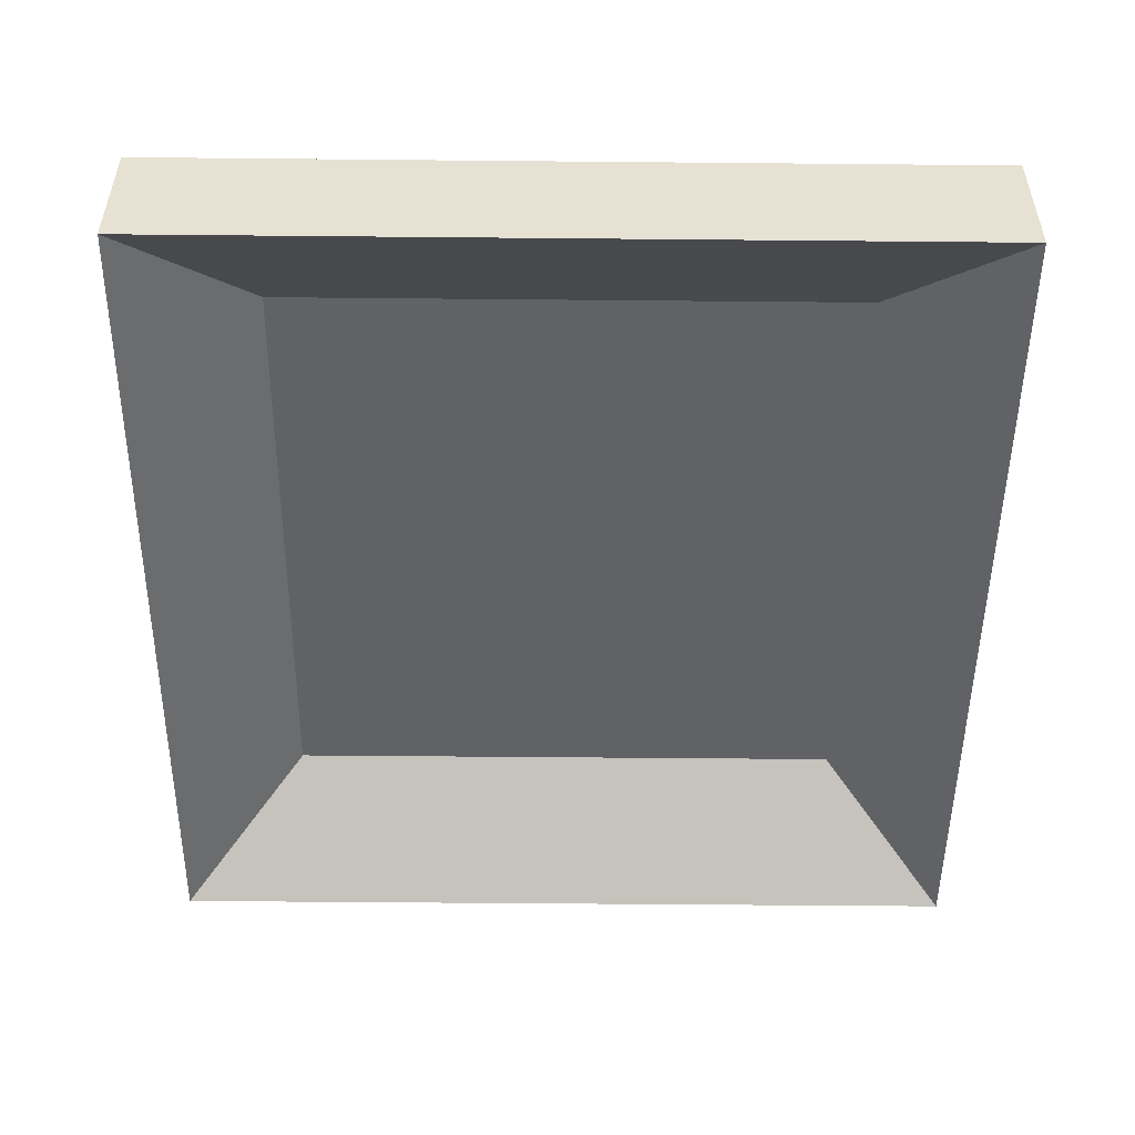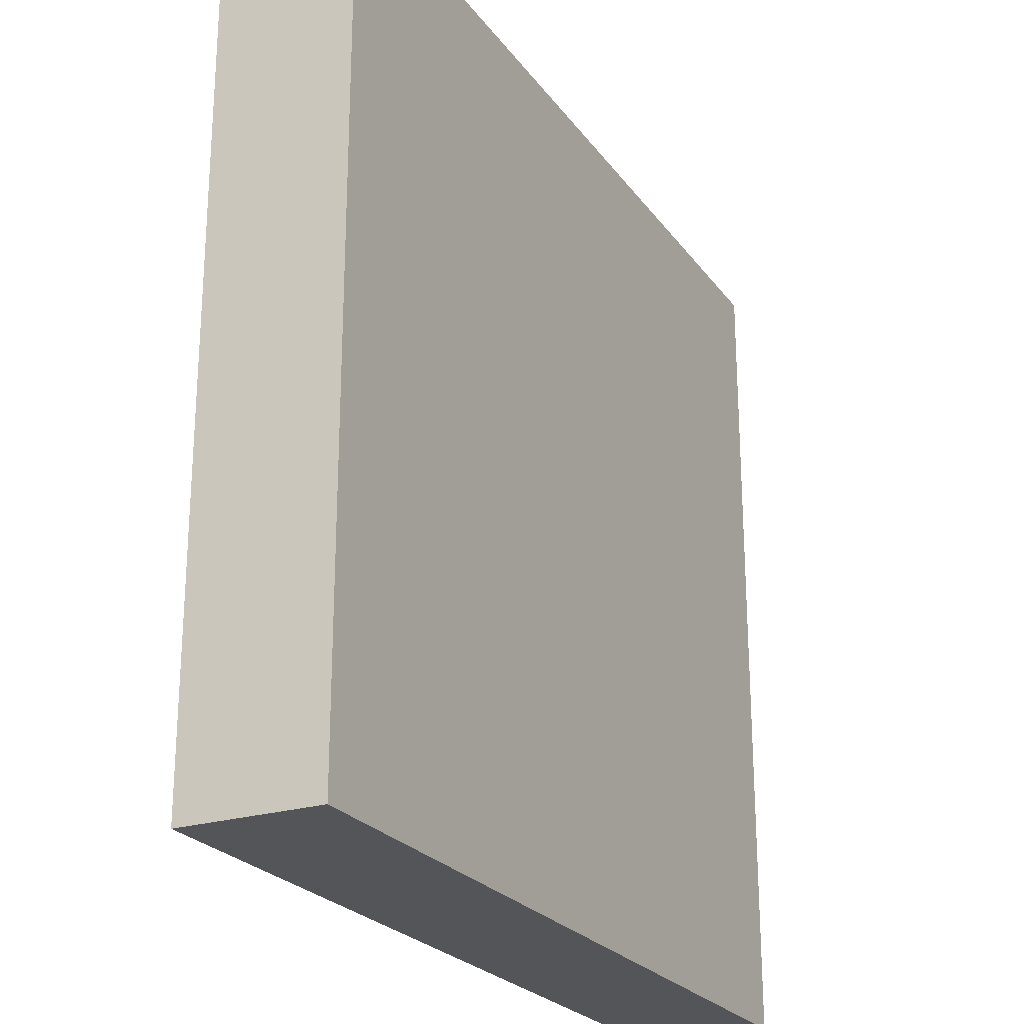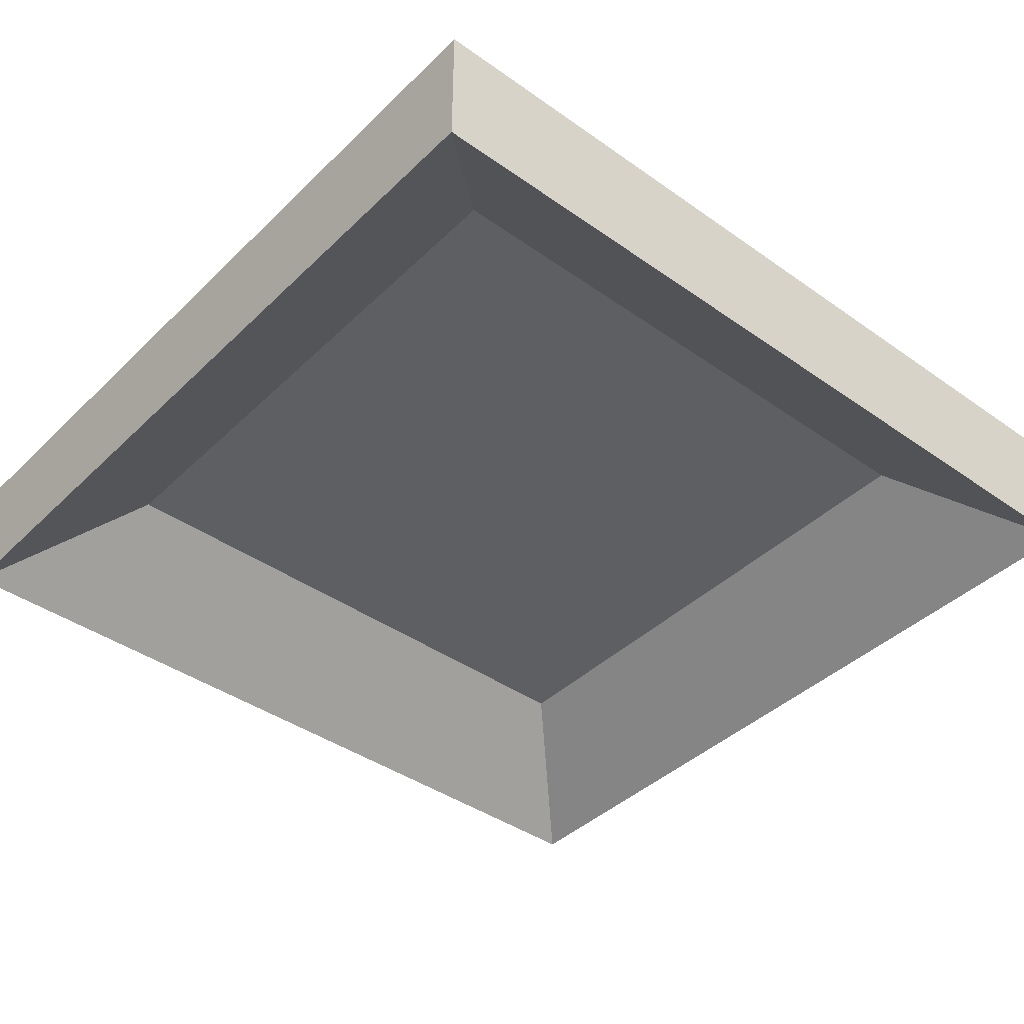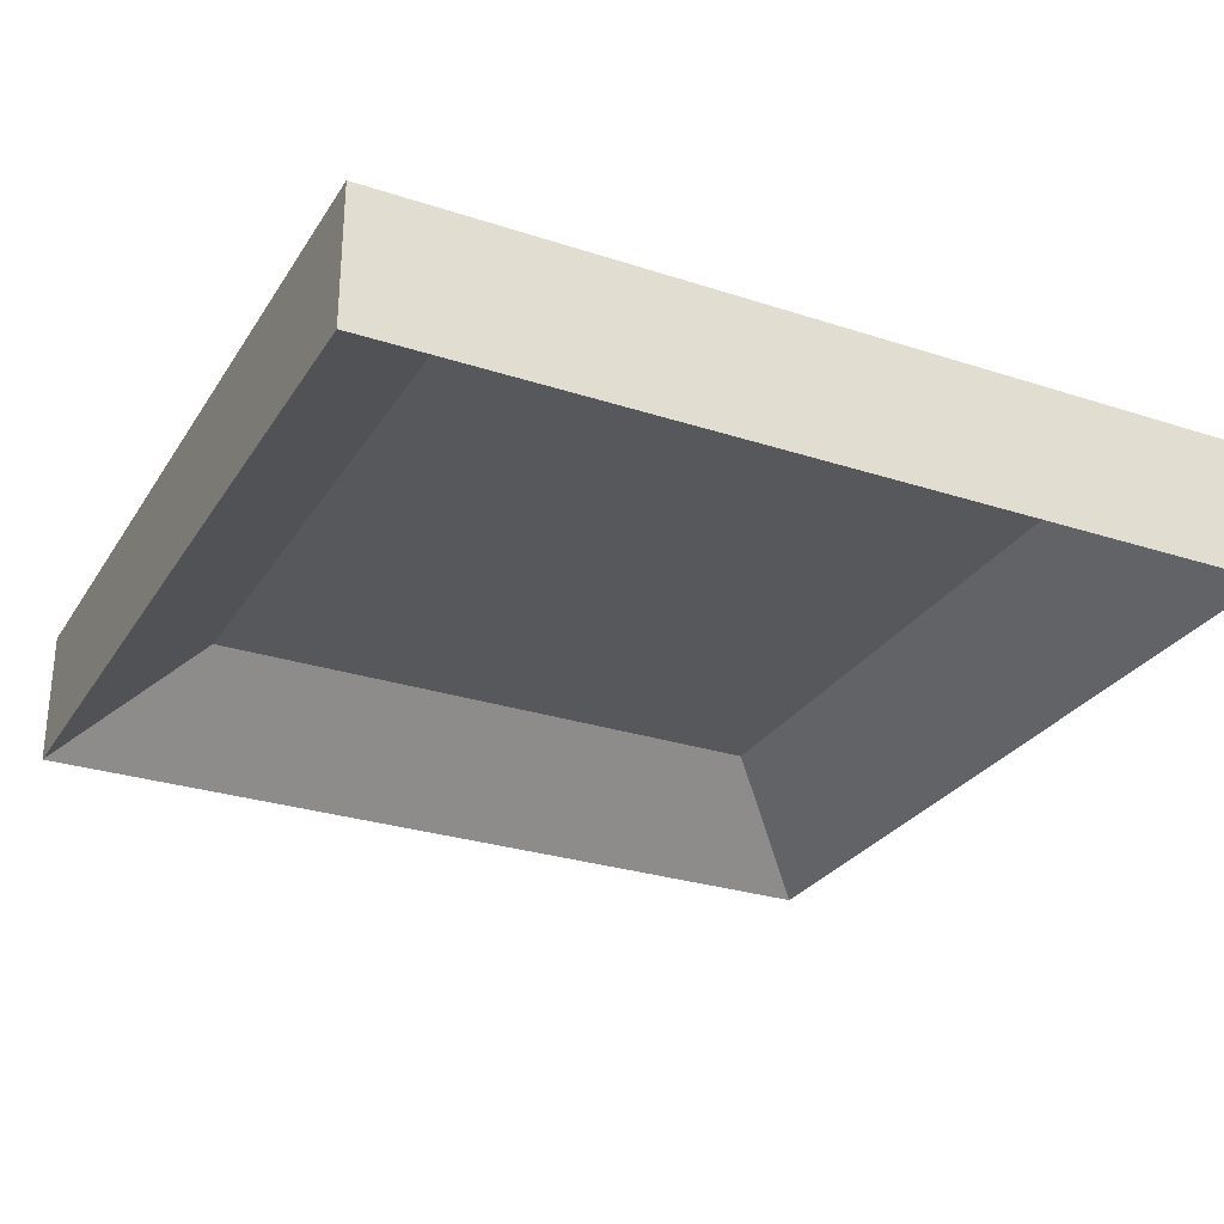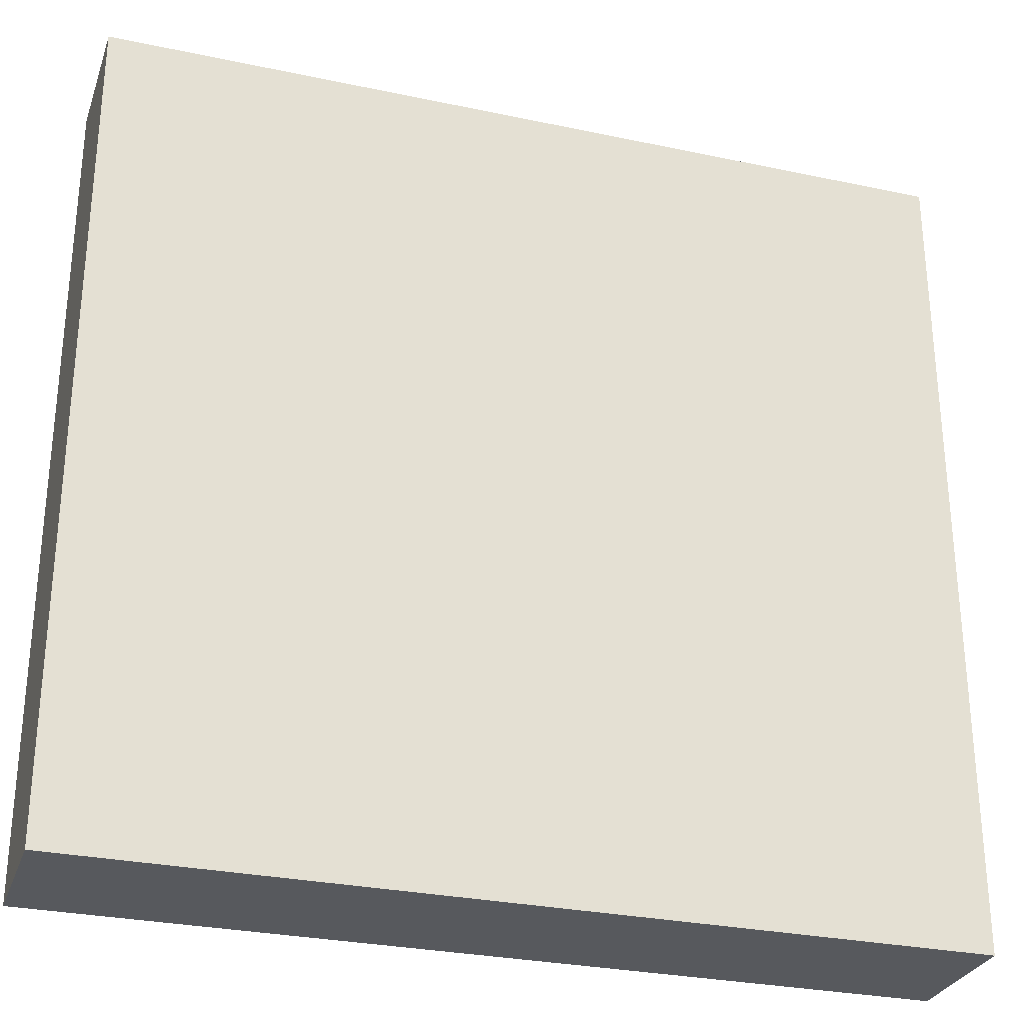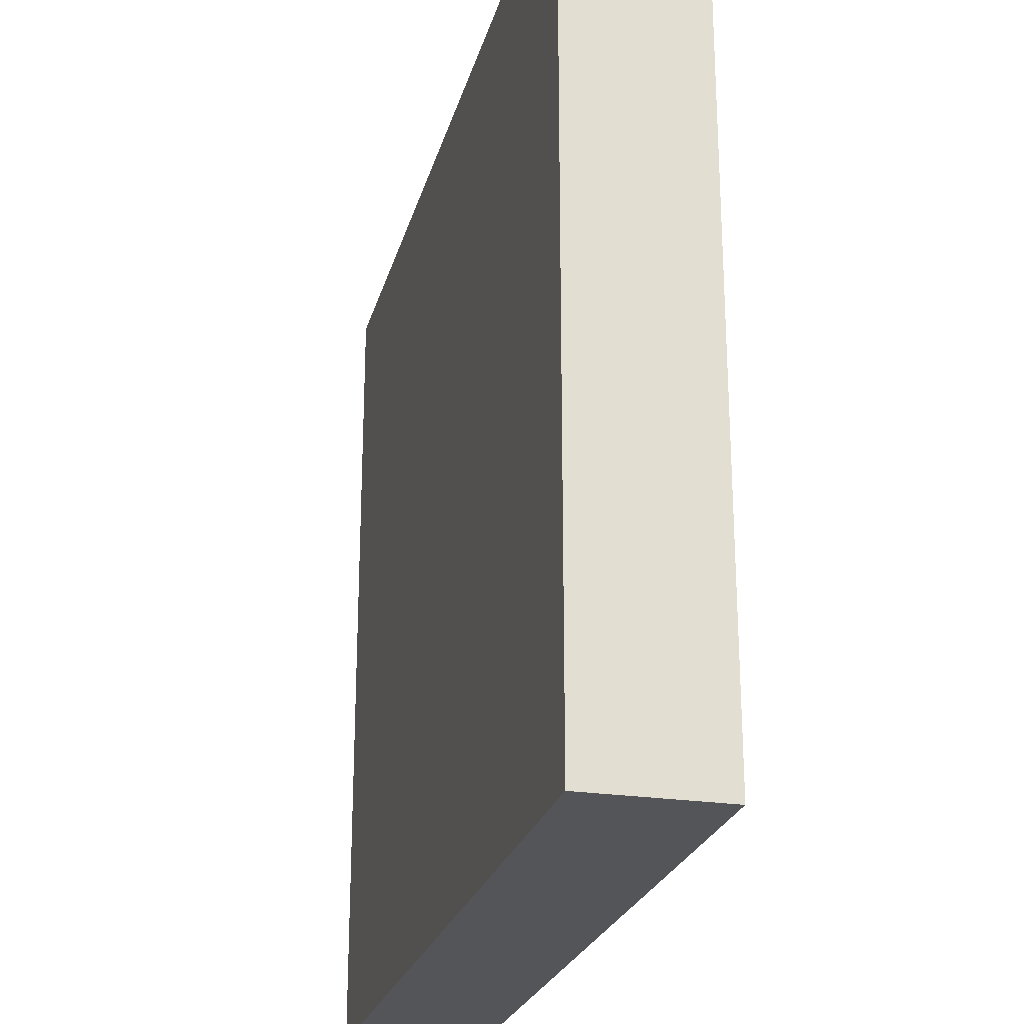
<metadata>
{"format":"obj","ext":"obj","renderer":"f3d","projection":"perspective","resolution":1024,"background":"white","views":[{"elev":-50.7,"azim":-90.6,"up":"+Z"},{"elev":-24.0,"azim":-63.0,"up":"+Y"},{"elev":-40.9,"azim":139.3,"up":"+Z"},{"elev":-28.3,"azim":-26.2,"up":"+Z"},{"elev":-29.1,"azim":-17.5,"up":"+Y"},{"elev":-24.4,"azim":75.9,"up":"+Y"}]}
</metadata>
<code>
o Cube4.001_Cube.009
v 0.1479 -0.1435 0.0235
v 0.1479 -0.1435 -0.0235
v 0.1479 0.1435 0.0235
v 0.1479 0.1435 -0.0235
v -0.1479 -0.1435 0.0235
v -0.1479 -0.1435 -0.0235
v -0.1479 0.1435 0.0235
v -0.1479 0.1435 -0.0235
v 0.1036 -0.1006 0.01145
v 0.1036 0.1006 0.01145
v -0.1036 -0.1006 0.01145
v -0.1036 0.1006 0.01145
f 1 2 4 3
f 3 4 8 7
f 7 8 6 5
f 5 6 2 1
f 3 7 5 1
f 4 2 9 10
f 12 10 9 11
f 2 6 11 9
f 8 4 10 12
f 6 8 12 11

</code>
